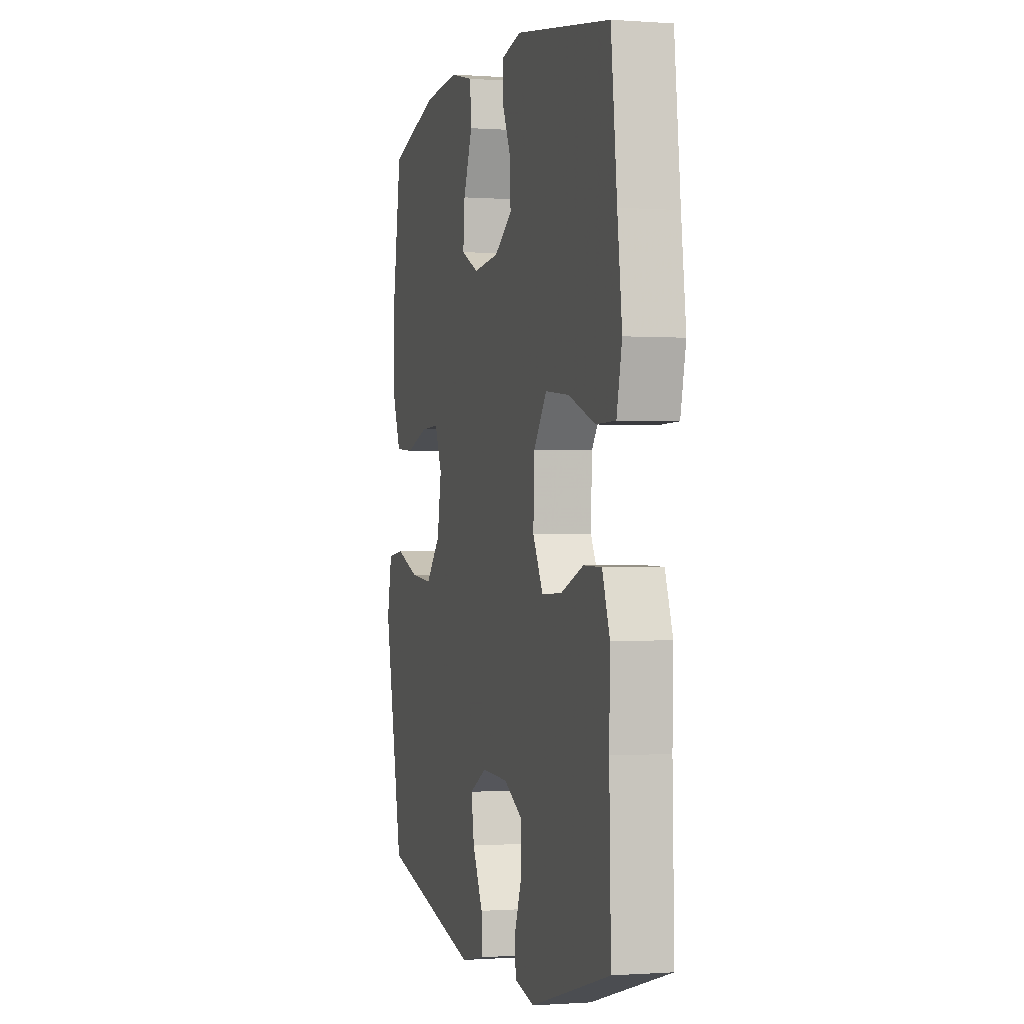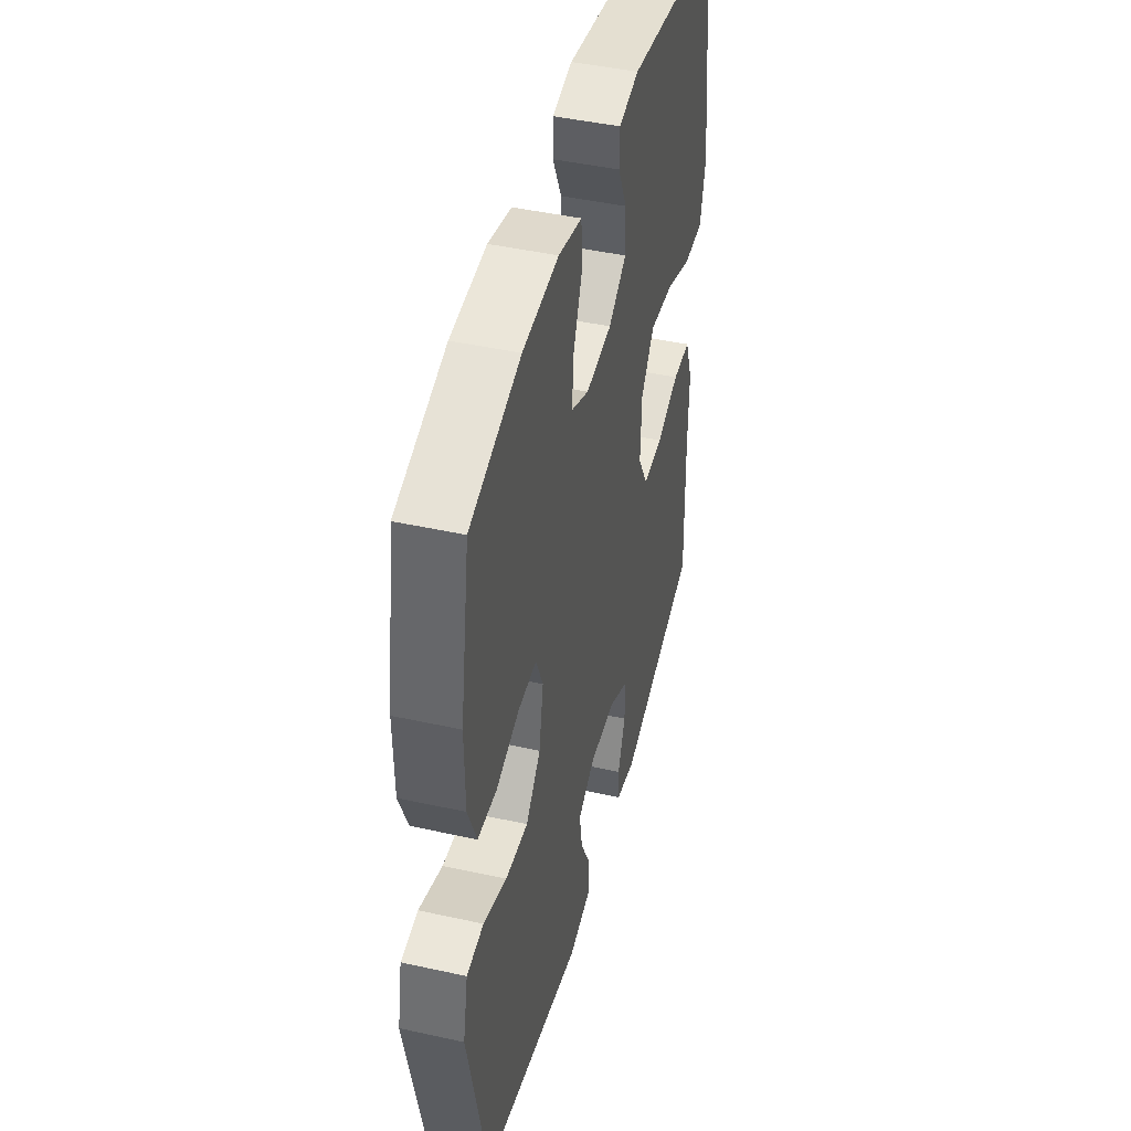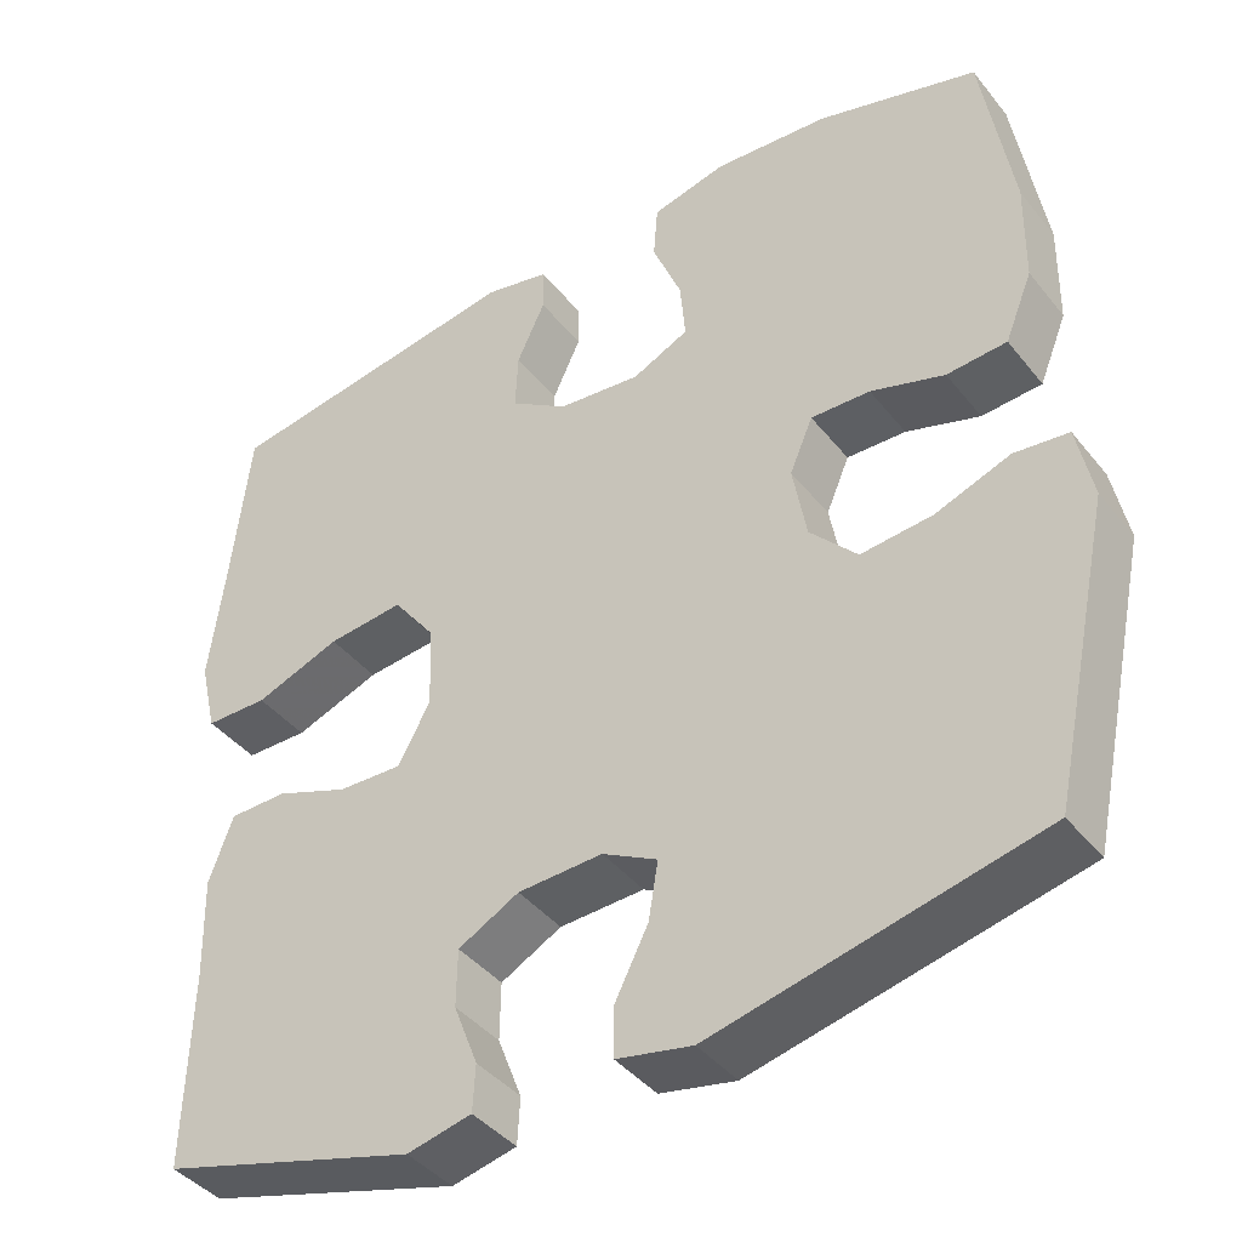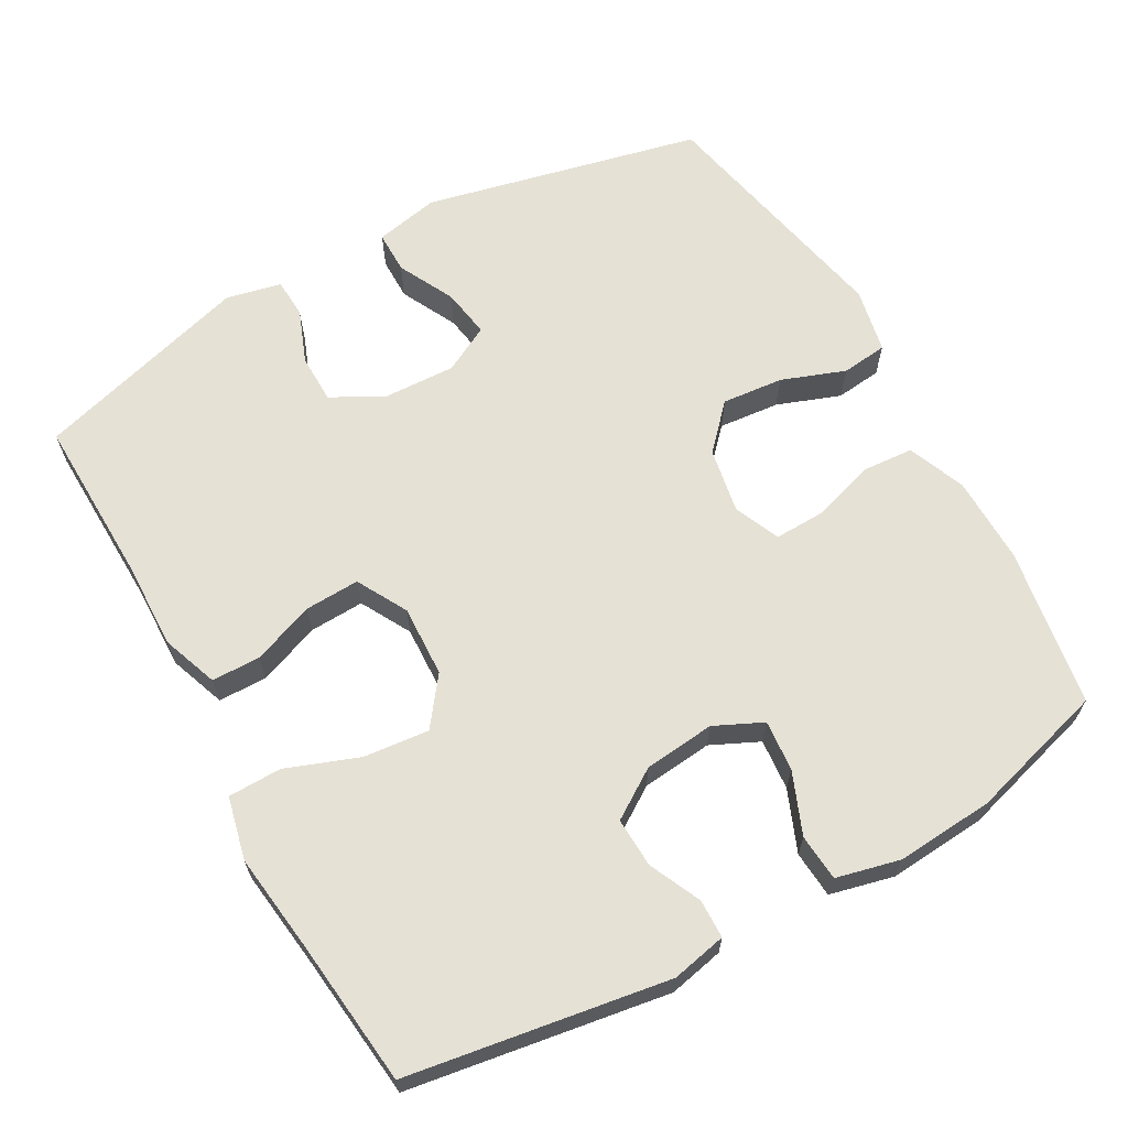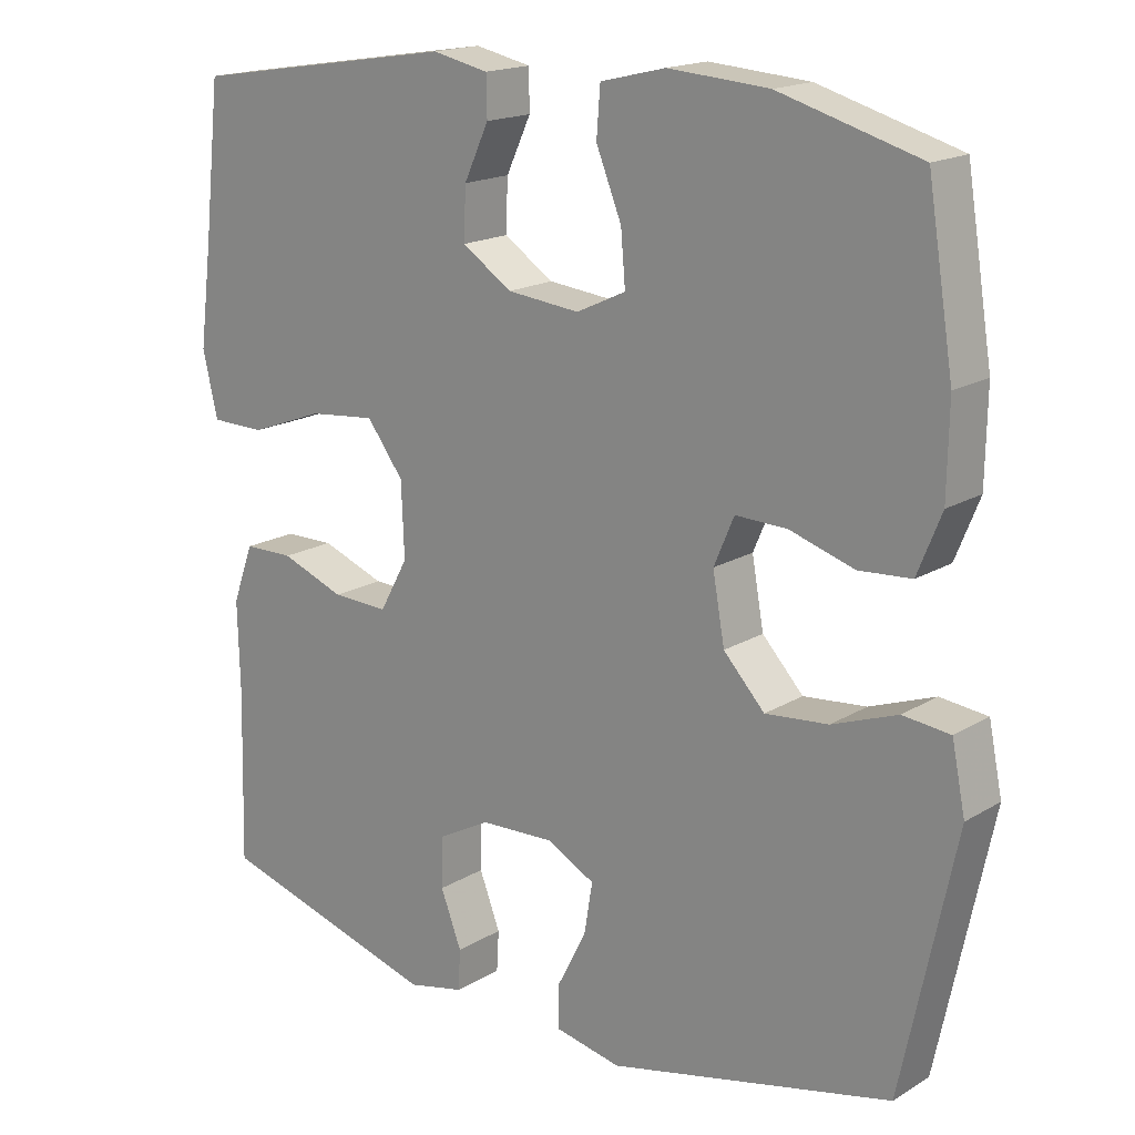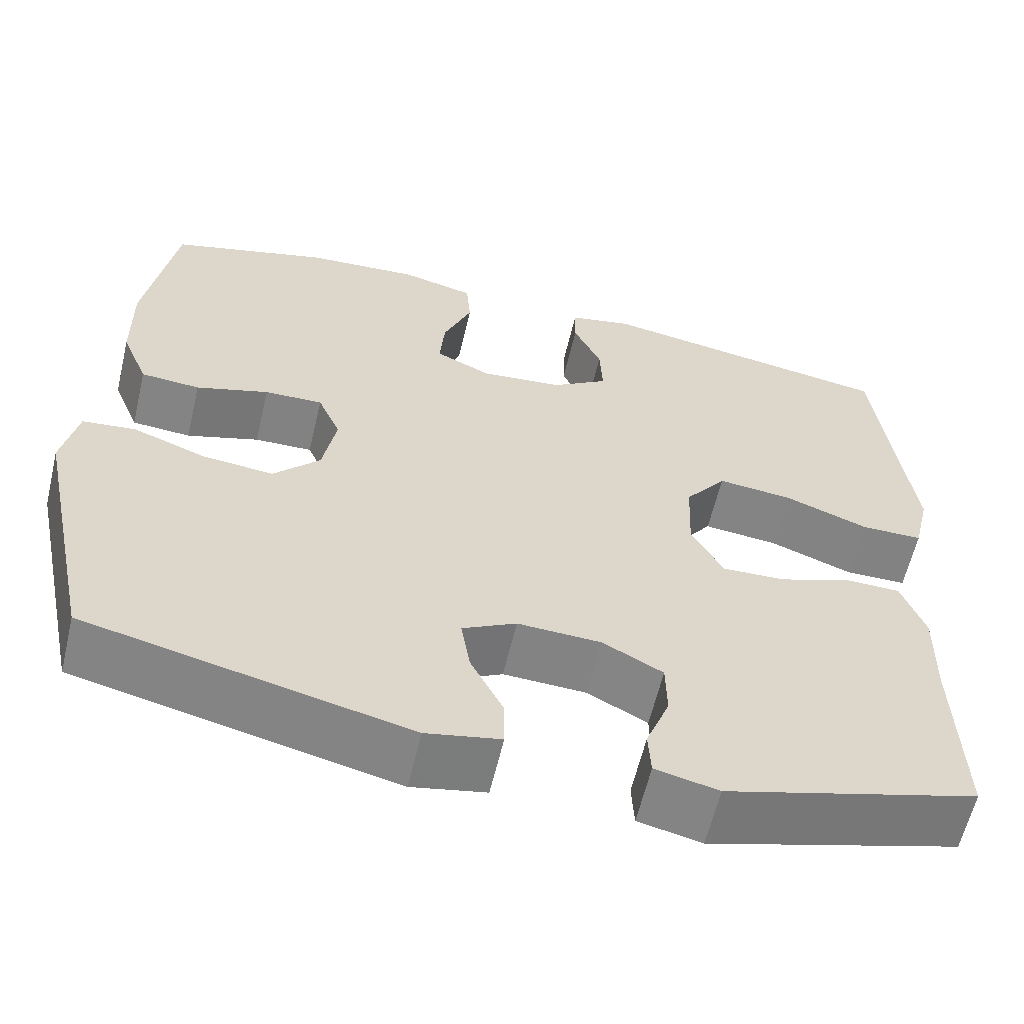
<metadata>
{"format":"obj","ext":"obj","renderer":"f3d","projection":"perspective","resolution":1024,"background":"white","views":[{"elev":-0.5,"azim":-105.4,"up":"+Z"},{"elev":44.8,"azim":104.4,"up":"+Z"},{"elev":-41.2,"azim":34.9,"up":"+Z"},{"elev":64.9,"azim":-29.2,"up":"+Y"},{"elev":17.4,"azim":40.3,"up":"+Z"},{"elev":-60.9,"azim":166.7,"up":"+Z"}]}
</metadata>
<code>
v -0.5 0.07 0.5
v -0.144 0.07 0.556
v -0.069 0.07 0.54
v -0.068 0.07 0.487
v -0.101 0.07 0.416
v -0.104 0.07 0.348
v -0.037 0.07 0.304
v 0.06 0.07 0.294
v 0.126 0.07 0.325
v 0.12 0.07 0.395
v 0.086 0.07 0.479
v 0.091 0.07 0.543
v 0.178 0.07 0.564
v 0.312 0.07 0.554
v 0.5 0.07 0.5
v 0.535 0.07 0.282
v 0.533 0.07 0.162
v 0.501 0.07 0.083
v 0.431 0.07 0.078
v 0.345 0.07 0.105
v 0.276 0.07 0.107
v 0.249 0.07 0.044
v 0.265 0.07 -0.045
v 0.32 0.07 -0.104
v 0.404 0.07 -0.096
v 0.491 0.07 -0.064
v 0.554 0.07 -0.071
v 0.572 0.07 -0.16
v 0.5 0.07 -0.5
v 0.121 0.07 -0.587
v 0.033 0.07 -0.569
v 0.033 0.07 -0.511
v 0.072 0.07 -0.434
v 0.083 0.07 -0.367
v 0.019 0.07 -0.333
v -0.08 0.07 -0.337
v -0.151 0.07 -0.375
v -0.152 0.07 -0.442
v -0.124 0.07 -0.515
v -0.127 0.07 -0.569
v -0.202 0.07 -0.586
v -0.5 0.07 -0.5
v -0.494 0.07 -0.271
v -0.497 0.07 -0.151
v -0.469 0.07 -0.074
v -0.402 0.07 -0.073
v -0.317 0.07 -0.105
v -0.242 0.07 -0.108
v -0.204 0.07 -0.039
v -0.208 0.07 0.059
v -0.257 0.07 0.124
v -0.346 0.07 0.115
v -0.446 0.07 0.078
v -0.519 0.07 0.079
v -0.539 0.07 0.165
v -0.522 0.07 0.3
v -0.5 0 0.5
v -0.144 0 0.556
v -0.069 0 0.54
v -0.068 0 0.487
v -0.101 0 0.416
v -0.104 0 0.348
v -0.037 0 0.304
v 0.06 0 0.294
v 0.126 0 0.325
v 0.12 0 0.395
v 0.086 0 0.479
v 0.091 0 0.543
v 0.178 0 0.564
v 0.312 0 0.554
v 0.5 0 0.5
v 0.535 0 0.282
v 0.533 0 0.162
v 0.501 0 0.083
v 0.431 0 0.078
v 0.345 0 0.105
v 0.276 0 0.107
v 0.249 0 0.044
v 0.265 0 -0.045
v 0.32 0 -0.104
v 0.404 0 -0.096
v 0.491 0 -0.064
v 0.554 0 -0.071
v 0.572 0 -0.16
v 0.5 0 -0.5
v 0.121 0 -0.587
v 0.033 0 -0.569
v 0.033 0 -0.511
v 0.072 0 -0.434
v 0.083 0 -0.367
v 0.019 0 -0.333
v -0.08 0 -0.337
v -0.151 0 -0.375
v -0.152 0 -0.442
v -0.124 0 -0.515
v -0.127 0 -0.569
v -0.202 0 -0.586
v -0.5 0 -0.5
v -0.494 0 -0.271
v -0.497 0 -0.151
v -0.469 0 -0.074
v -0.402 0 -0.073
v -0.317 0 -0.105
v -0.242 0 -0.108
v -0.204 0 -0.039
v -0.208 0 0.059
v -0.257 0 0.124
v -0.346 0 0.115
v -0.446 0 0.078
v -0.519 0 0.079
v -0.539 0 0.165
v -0.522 0 0.3
f 53 54 55 56
f 52 53 56 1
f 51 52 1 2
f 50 51 2 3
f 44 45 46 47
f 43 44 47 48
f 42 43 48
f 41 42 48
f 38 39 40 41
f 37 38 41 48
f 36 37 48 49
f 30 31 32 33
f 30 33 34
f 29 30 34
f 28 29 34 35
f 25 26 27 28
f 24 25 28 35
f 17 18 19 20
f 17 20 21
f 16 17 21
f 15 16 21
f 14 15 21
f 13 14 21 22
f 10 11 12 13
f 9 10 13 22
f 3 4 5
f 50 3 5
f 50 5 6
f 49 50 6 7
f 36 49 7 8
f 23 24 35 36
f 22 23 36
f 8 9 22 36
f 112 111 110 109
f 57 112 109 108
f 58 57 108 107
f 59 58 107 106
f 103 102 101 100
f 104 103 100 99
f 104 99 98
f 104 98 97
f 97 96 95 94
f 104 97 94 93
f 105 104 93 92
f 89 88 87 86
f 90 89 86
f 90 86 85
f 91 90 85 84
f 84 83 82 81
f 91 84 81 80
f 76 75 74 73
f 77 76 73
f 77 73 72
f 77 72 71
f 77 71 70
f 78 77 70 69
f 69 68 67 66
f 78 69 66 65
f 61 60 59
f 61 59 106
f 62 61 106
f 63 62 106 105
f 64 63 105 92
f 92 91 80 79
f 92 79 78
f 92 78 65 64
f 1 57 58 2
f 2 58 59 3
f 3 59 60 4
f 4 60 61 5
f 5 61 62 6
f 6 62 63 7
f 7 63 64 8
f 8 64 65 9
f 9 65 66 10
f 10 66 67 11
f 11 67 68 12
f 12 68 69 13
f 13 69 70 14
f 14 70 71 15
f 15 71 72 16
f 16 72 73 17
f 17 73 74 18
f 18 74 75 19
f 19 75 76 20
f 20 76 77 21
f 21 77 78 22
f 22 78 79 23
f 23 79 80 24
f 24 80 81 25
f 25 81 82 26
f 26 82 83 27
f 27 83 84 28
f 28 84 85 29
f 29 85 86 30
f 30 86 87 31
f 31 87 88 32
f 32 88 89 33
f 33 89 90 34
f 34 90 91 35
f 35 91 92 36
f 36 92 93 37
f 37 93 94 38
f 38 94 95 39
f 39 95 96 40
f 40 96 97 41
f 41 97 98 42
f 42 98 99 43
f 43 99 100 44
f 44 100 101 45
f 45 101 102 46
f 46 102 103 47
f 47 103 104 48
f 48 104 105 49
f 49 105 106 50
f 50 106 107 51
f 51 107 108 52
f 52 108 109 53
f 53 109 110 54
f 54 110 111 55
f 55 111 112 56
f 56 112 57 1

</code>
